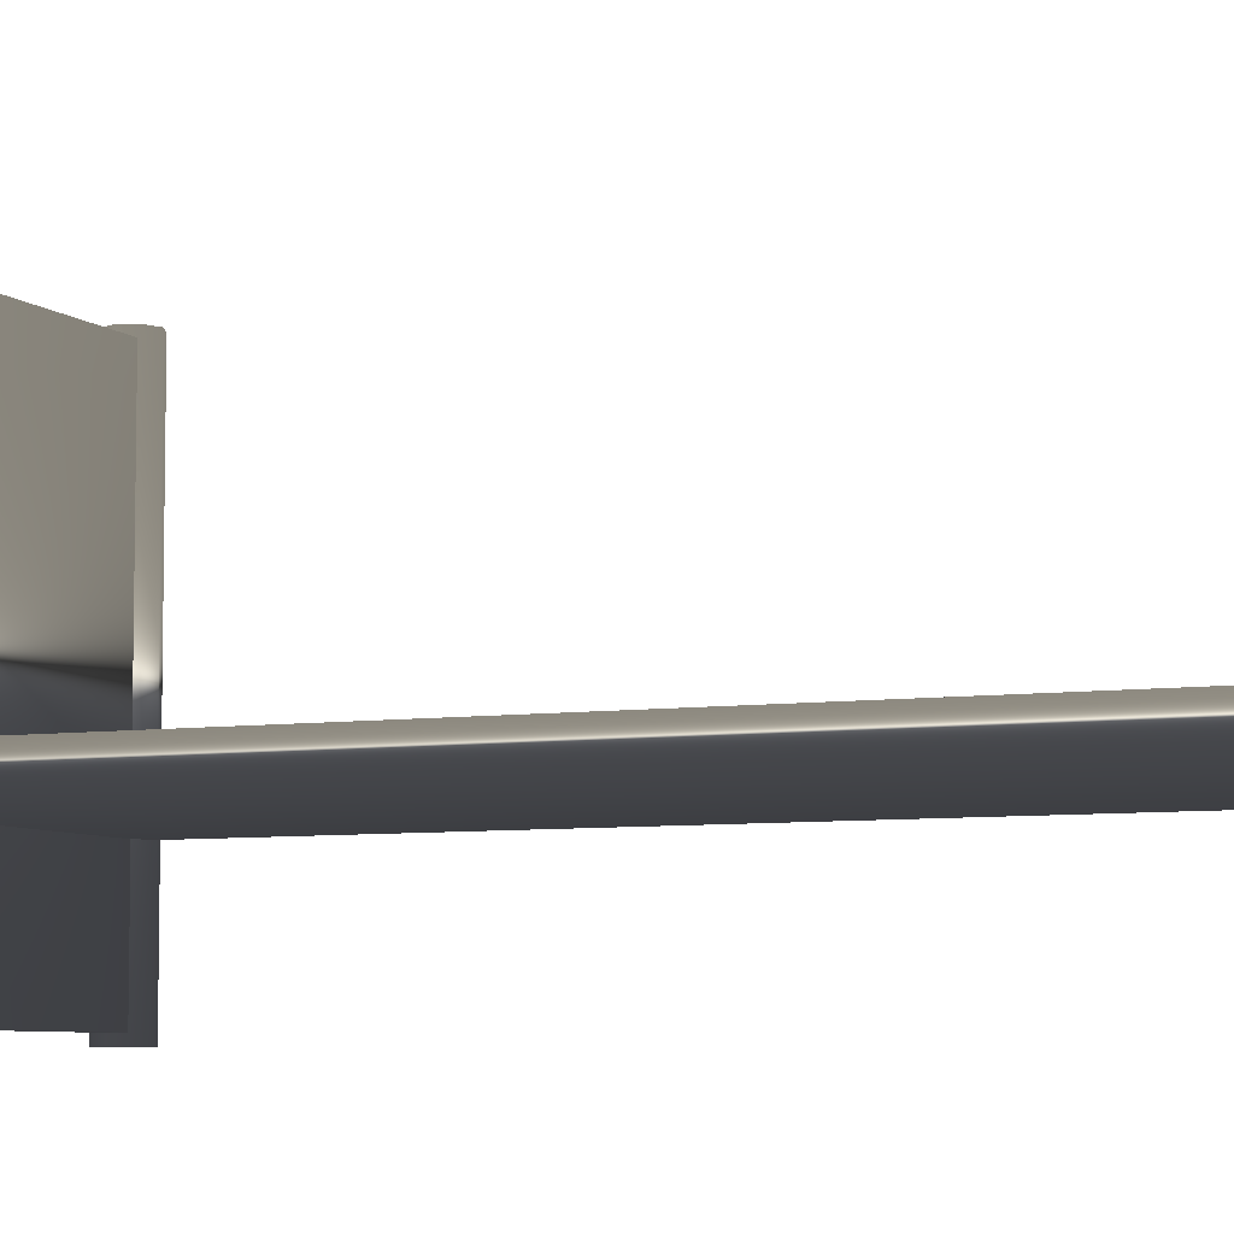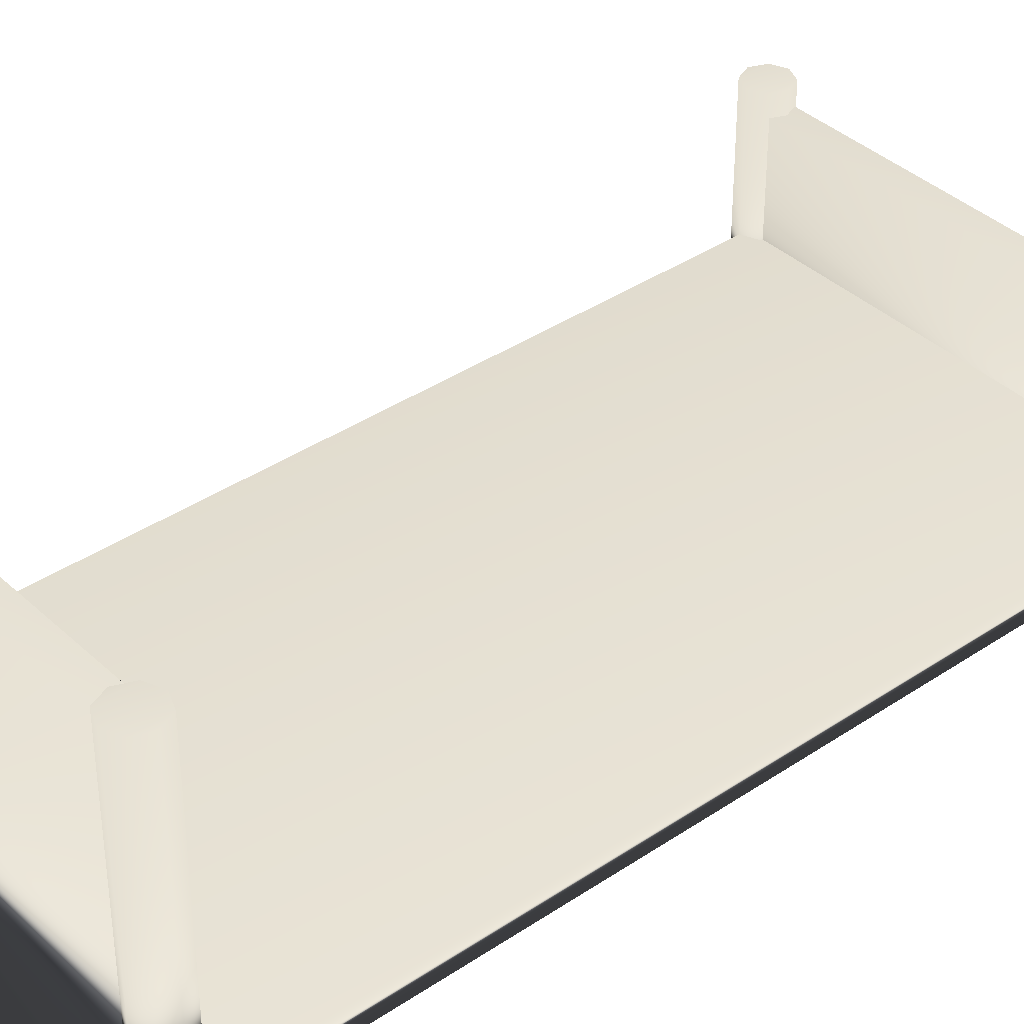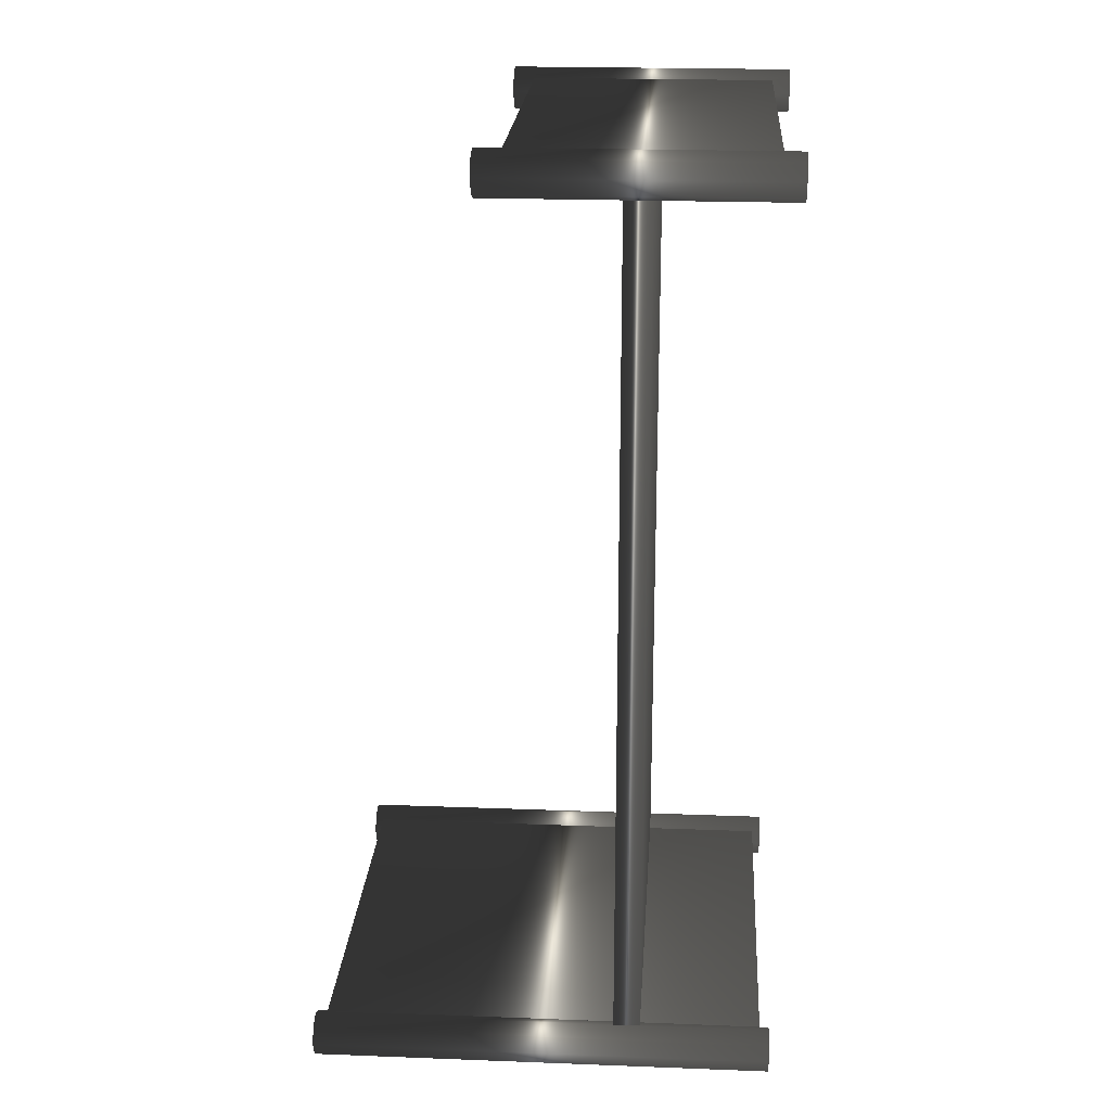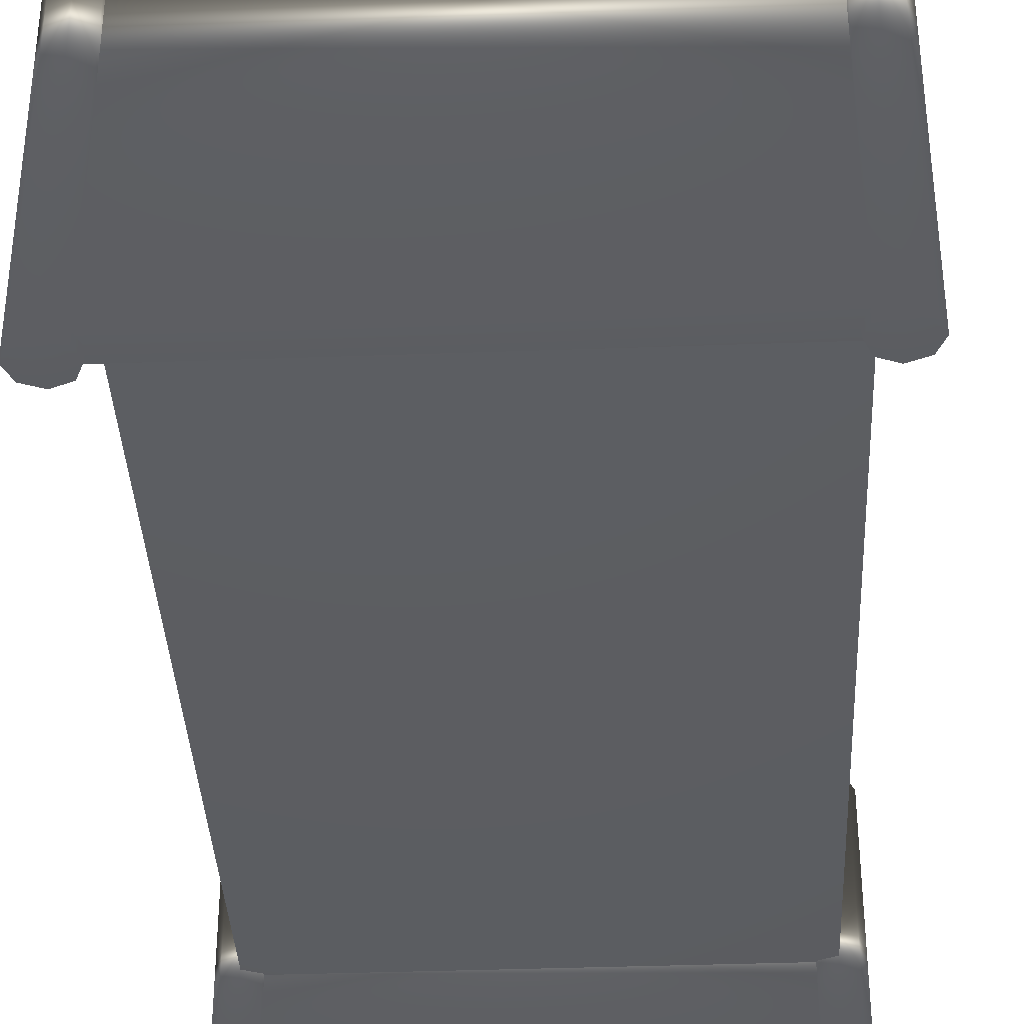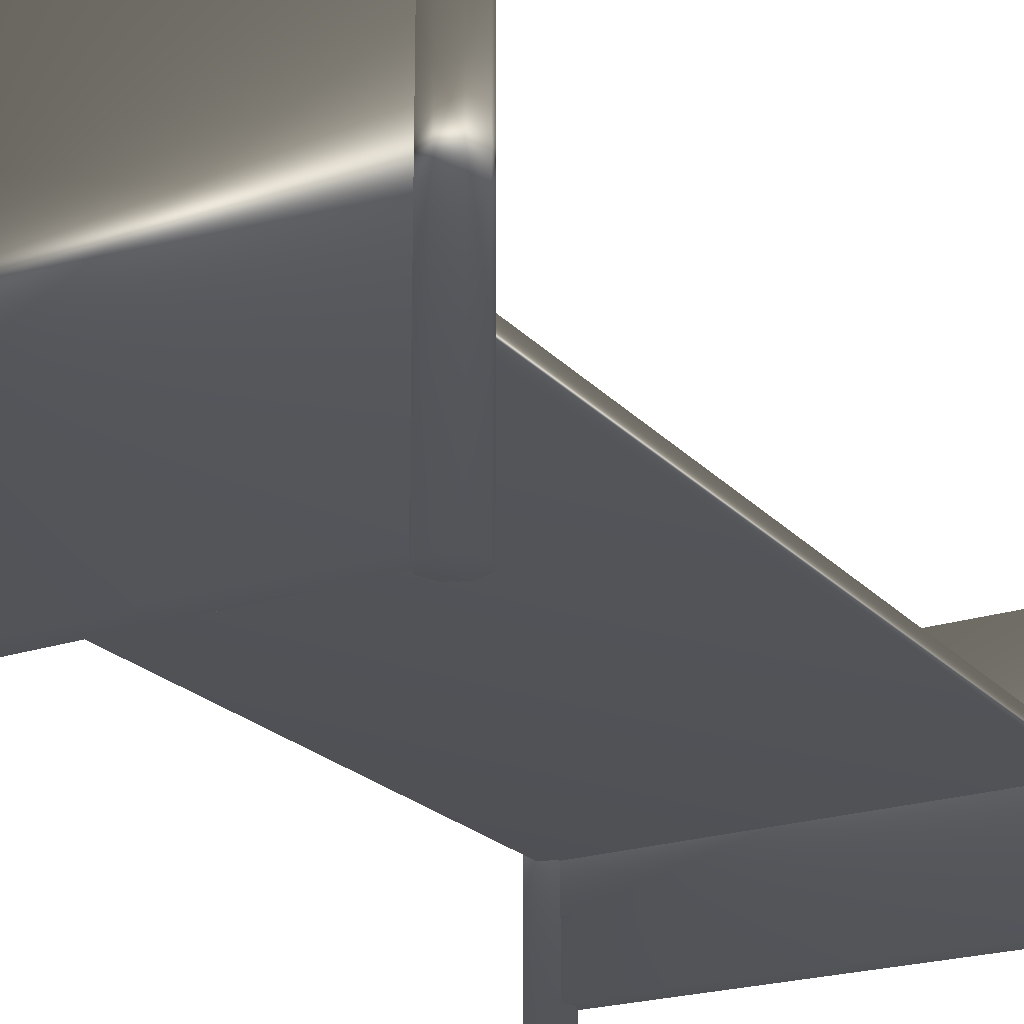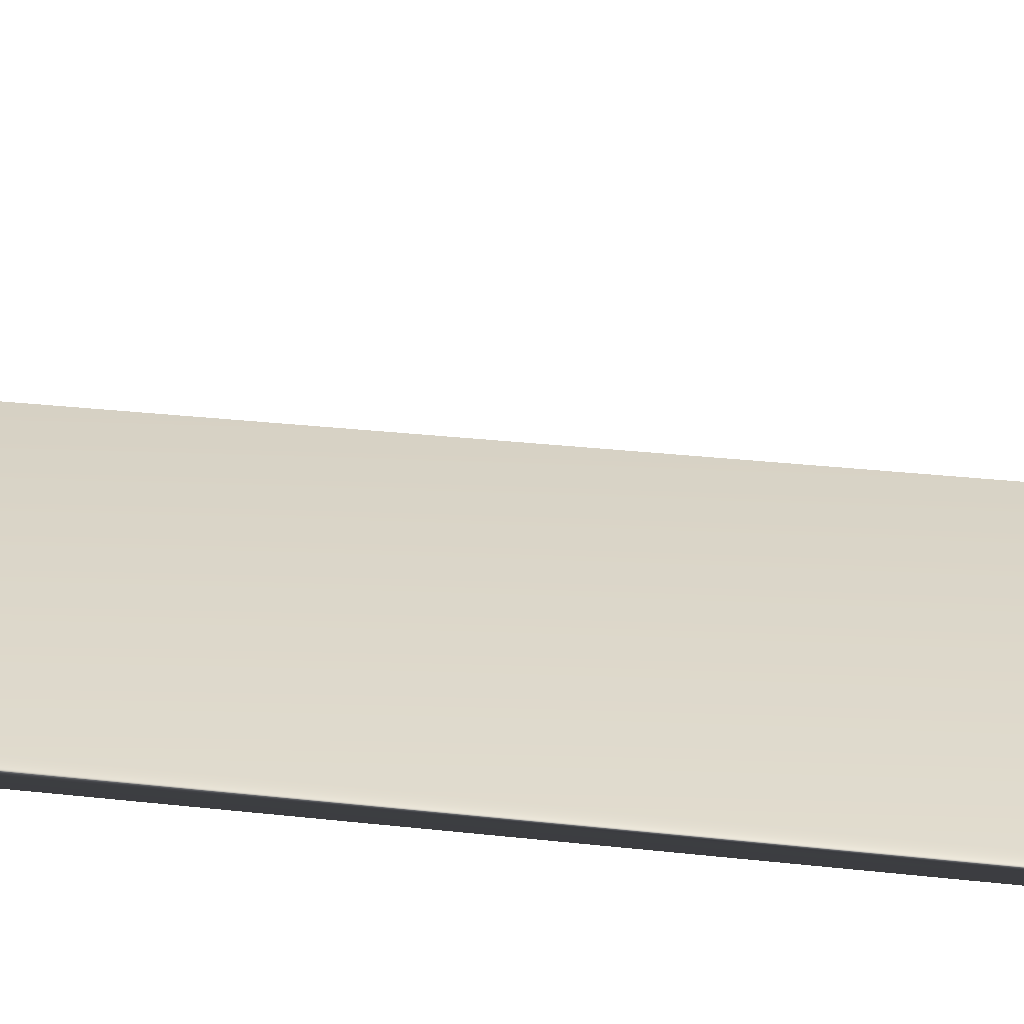
<metadata>
{"format":"obj","ext":"obj","renderer":"f3d","projection":"perspective","resolution":1024,"background":"white","views":[{"elev":-6.5,"azim":-65.7,"up":"+Y"},{"elev":38.1,"azim":-130.5,"up":"+Y"},{"elev":21.7,"azim":-86.2,"up":"+Z"},{"elev":-37.1,"azim":-177.3,"up":"+Y"},{"elev":-22.1,"azim":-150.0,"up":"+Y"},{"elev":30.6,"azim":99.1,"up":"+Y"}]}
</metadata>
<code>
o BedFrame
v 1 -0.06 2
v 1 0.06 2
v -1 -0.06 2
v -1 0.06 2
v 1 -0.06 -2
v 1 0.06 -2
v -1 -0.06 -2
v -1 0.06 -2
v -1 0.5515 1.94
v -1 0.5515 2.06
v -1 -0.5685 1.94
v -1 -0.5685 2.06
v 1 0.5515 1.94
v 1 0.5515 2.06
v 1 -0.5685 1.94
v 1 -0.5685 2.06
v -1 -0.6085 -2.06
v -1 -0.6085 -1.94
v -1 1.391 -2.06
v -1 1.391 -1.94
v 1 -0.6085 -2.06
v 1 -0.6085 -1.94
v 1 1.391 -2.06
v 1 1.391 -1.94
v 1.1 0.65 2
v 1.1 -0.65 2
v 1.071 0.65 2.071
v 1.071 -0.65 2.071
v 1 0.65 2.1
v 1 -0.65 2.1
v 0.9293 0.65 2.071
v 0.9293 -0.65 2.071
v 0.9 0.65 2
v 0.9 -0.65 2
v 0.9293 0.65 1.929
v 0.9293 -0.65 1.929
v 1 0.65 1.9
v 1 -0.65 1.9
v 1.071 0.65 1.929
v 1.071 -0.65 1.929
v -0.9 0.65 2
v -0.9 -0.65 2
v -0.9293 0.65 2.071
v -0.9293 -0.65 2.071
v -1 0.65 2.1
v -1 -0.65 2.1
v -1.071 0.65 2.071
v -1.071 -0.65 2.071
v -1.1 0.65 2
v -1.1 -0.65 2
v -1.071 0.65 1.929
v -1.071 -0.65 1.929
v -1 0.65 1.9
v -1 -0.65 1.9
v -0.9293 0.65 1.929
v -0.9293 -0.65 1.929
v 1.1 1.431 -2
v 1.1 -0.6485 -2
v 1.071 1.431 -1.929
v 1.071 -0.6485 -1.929
v 1 1.431 -1.9
v 1 -0.6485 -1.9
v 0.9293 1.431 -1.929
v 0.9293 -0.6485 -1.929
v 0.9 1.431 -2
v 0.9 -0.6485 -2
v 0.9293 1.431 -2.071
v 0.9293 -0.6485 -2.071
v 1 1.431 -2.1
v 1 -0.6485 -2.1
v 1.071 1.431 -2.071
v 1.071 -0.6485 -2.071
v -0.9 1.431 -2
v -0.9 -0.6485 -2
v -0.9293 1.431 -1.929
v -0.9293 -0.6485 -1.929
v -1 1.431 -1.9
v -1 -0.6485 -1.9
v -1.071 1.431 -1.929
v -1.071 -0.6485 -1.929
v -1.1 1.431 -2
v -1.1 -0.6485 -2
v -1.071 1.431 -2.071
v -1.071 -0.6485 -2.071
v -1 1.431 -2.1
v -1 -0.6485 -2.1
v -0.9293 1.431 -2.071
v -0.9293 -0.6485 -2.071
f 2 3 1
f 4 7 3
f 8 5 7
f 6 1 5
f 7 1 3
f 4 6 8
f 11 10 9
f 15 12 11
f 13 16 15
f 9 14 13
f 11 13 15
f 14 12 16
f 18 19 17
f 20 23 19
f 23 22 21
f 22 17 21
f 23 17 19
f 20 22 24
f 27 26 25
f 29 28 27
f 31 30 29
f 33 32 31
f 35 34 33
f 37 36 35
f 34 38 26
f 39 38 37
f 25 40 39
f 35 31 27
f 43 42 41
f 45 44 43
f 47 46 45
f 49 48 47
f 51 50 49
f 53 52 51
f 50 54 42
f 55 54 53
f 41 56 55
f 51 47 43
f 59 58 57
f 61 60 59
f 63 62 61
f 65 64 63
f 67 66 65
f 69 68 67
f 66 70 58
f 71 70 69
f 57 72 71
f 67 63 59
f 75 74 73
f 77 76 75
f 79 78 77
f 81 80 79
f 83 82 81
f 85 84 83
f 82 86 74
f 87 86 85
f 73 88 87
f 83 79 75
f 2 4 3
f 4 8 7
f 8 6 5
f 6 2 1
f 7 5 1
f 4 2 6
f 11 12 10
f 15 16 12
f 13 14 16
f 9 10 14
f 11 9 13
f 14 10 12
f 18 20 19
f 20 24 23
f 23 24 22
f 22 18 17
f 23 21 17
f 20 18 22
f 27 28 26
f 29 30 28
f 31 32 30
f 33 34 32
f 35 36 34
f 37 38 36
f 26 28 30
f 30 32 34
f 34 36 38
f 38 40 26
f 26 30 34
f 39 40 38
f 25 26 40
f 27 25 39
f 39 37 35
f 35 33 31
f 31 29 27
f 27 39 35
f 43 44 42
f 45 46 44
f 47 48 46
f 49 50 48
f 51 52 50
f 53 54 52
f 42 44 46
f 46 48 50
f 50 52 54
f 54 56 42
f 42 46 50
f 55 56 54
f 41 42 56
f 43 41 55
f 55 53 51
f 51 49 47
f 47 45 43
f 43 55 51
f 59 60 58
f 61 62 60
f 63 64 62
f 65 66 64
f 67 68 66
f 69 70 68
f 58 60 62
f 62 64 66
f 66 68 70
f 70 72 58
f 58 62 66
f 71 72 70
f 57 58 72
f 59 57 71
f 71 69 67
f 67 65 63
f 63 61 59
f 59 71 67
f 75 76 74
f 77 78 76
f 79 80 78
f 81 82 80
f 83 84 82
f 85 86 84
f 74 76 78
f 78 80 82
f 82 84 86
f 86 88 74
f 74 78 82
f 87 88 86
f 73 74 88
f 75 73 87
f 87 85 83
f 83 81 79
f 79 77 75
f 75 87 83

</code>
